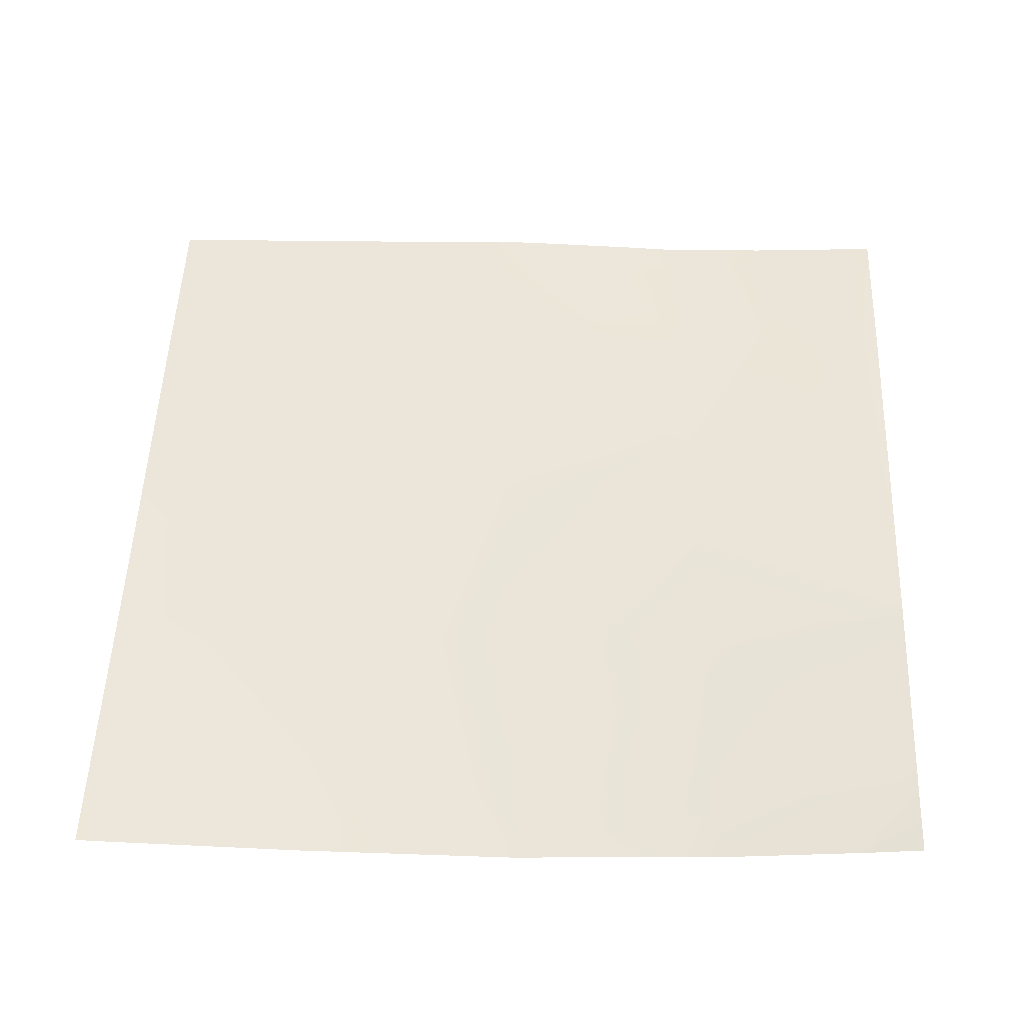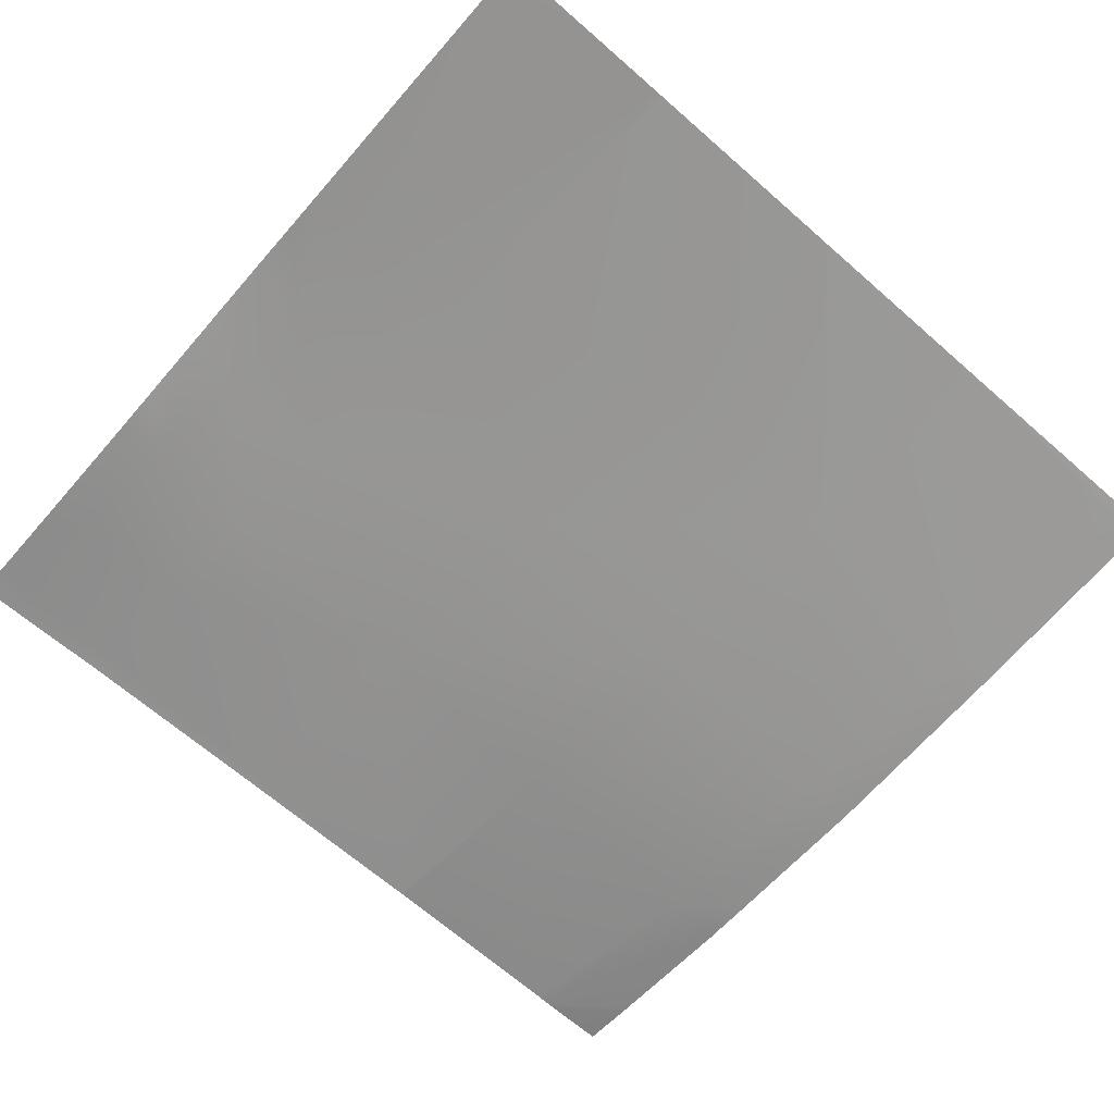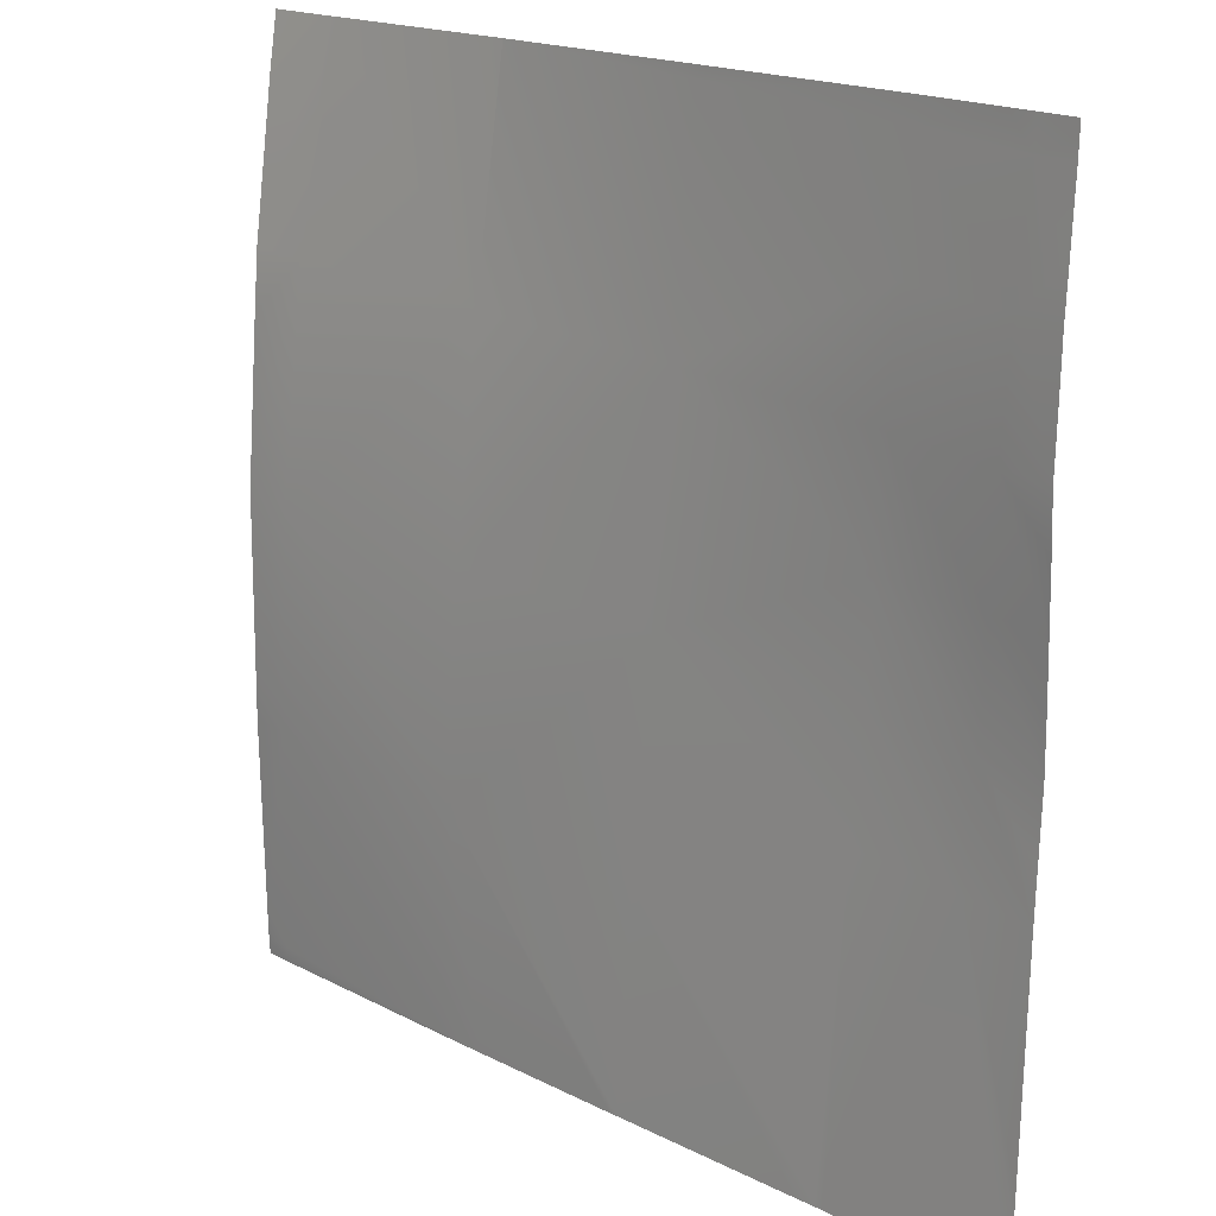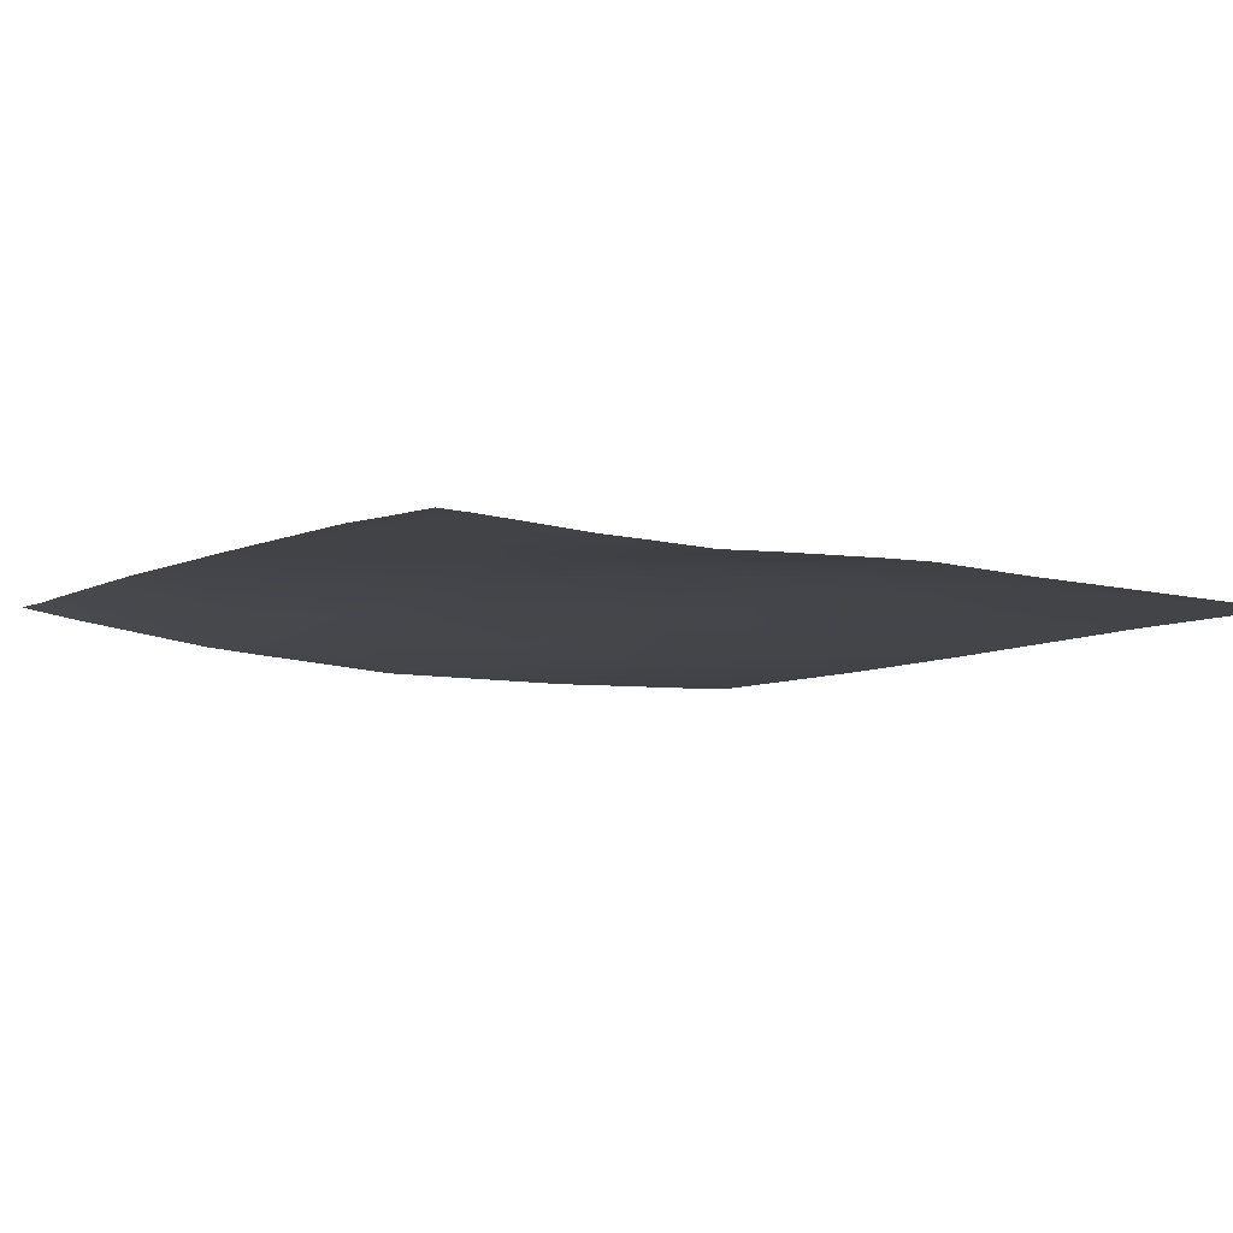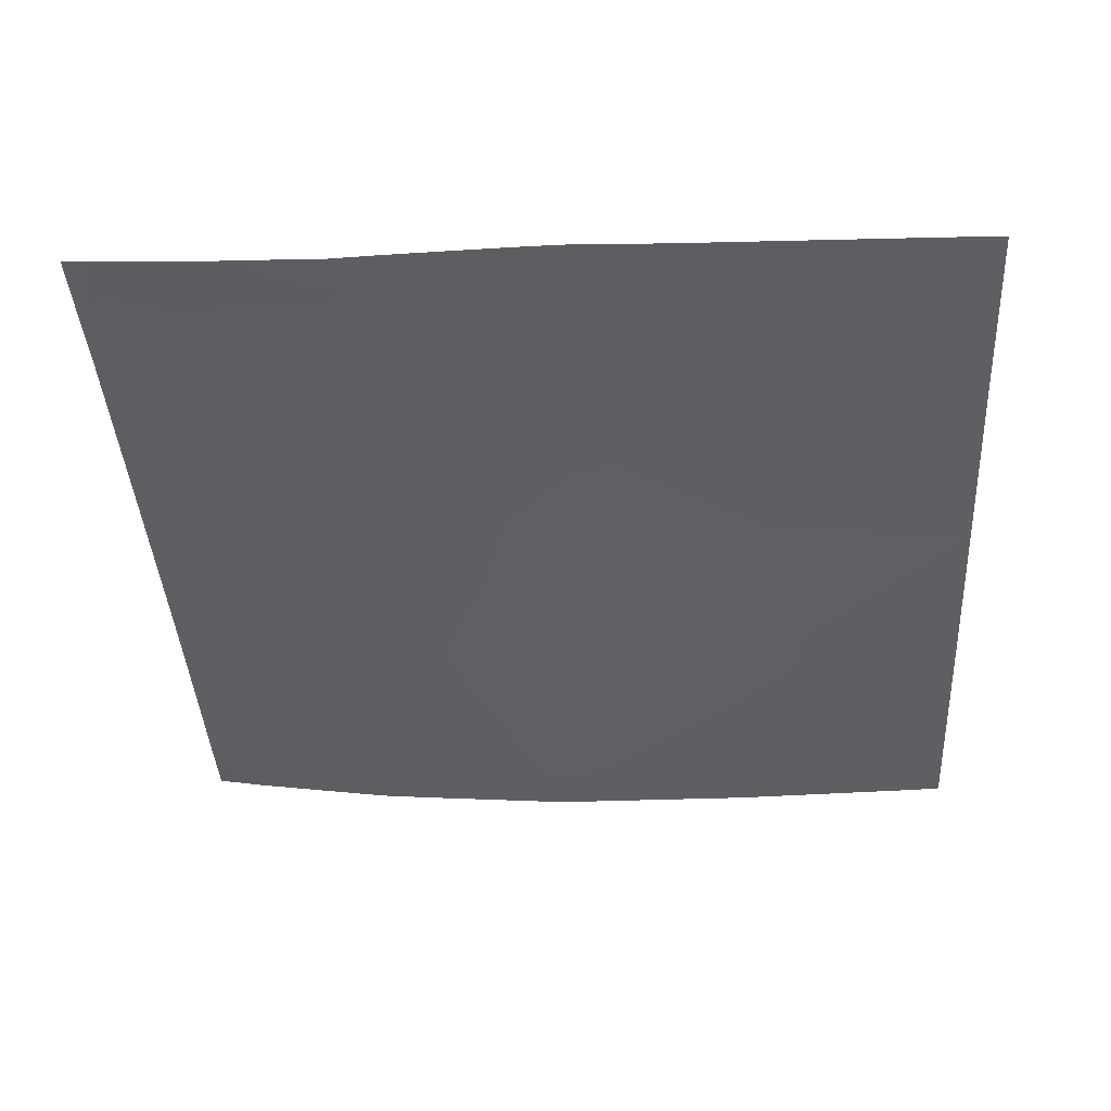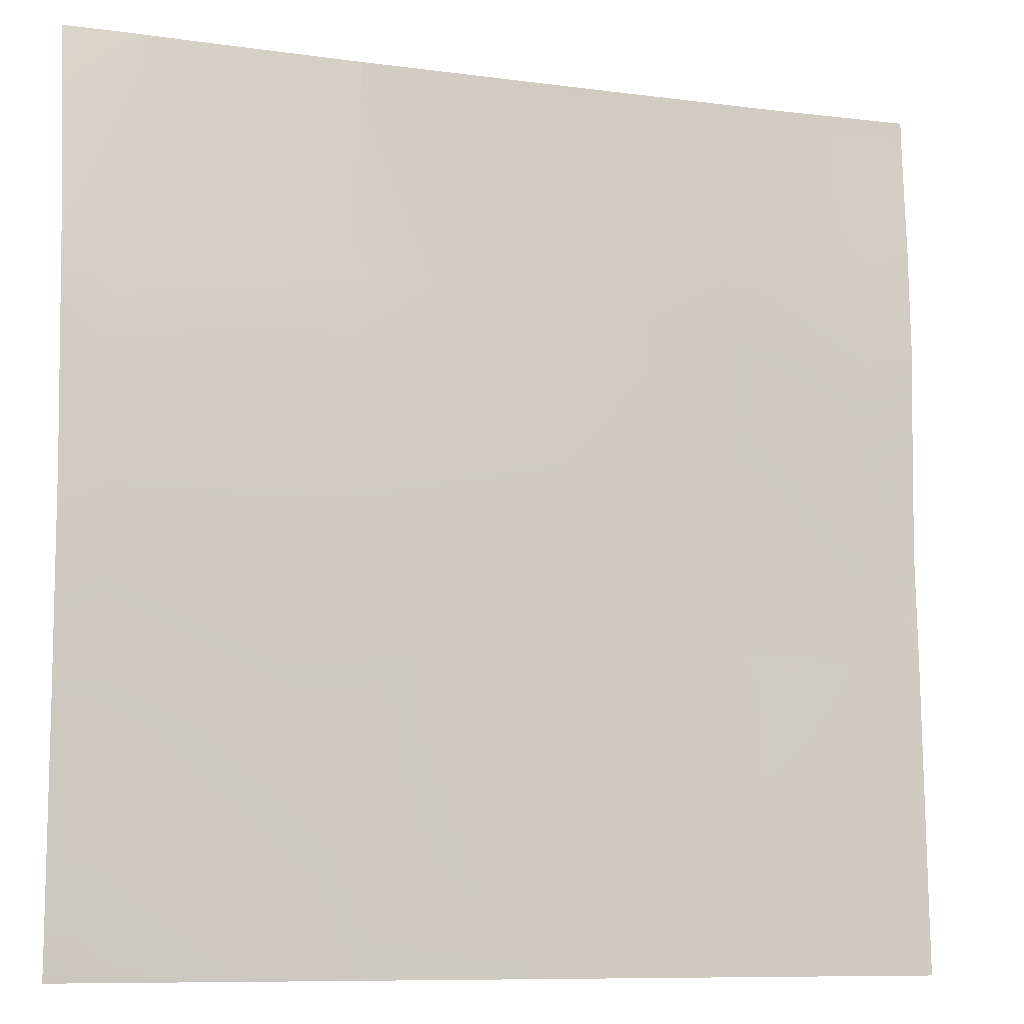
<metadata>
{"format":"obj","ext":"obj","renderer":"f3d","projection":"perspective","resolution":1024,"background":"white","views":[{"elev":51.9,"azim":-87.6,"up":"+Y"},{"elev":-68.4,"azim":138.9,"up":"+Y"},{"elev":17.7,"azim":46.0,"up":"+Z"},{"elev":-6.4,"azim":57.2,"up":"+Y"},{"elev":-40.0,"azim":93.2,"up":"+Y"},{"elev":-9.2,"azim":-20.5,"up":"+Z"}]}
</metadata>
<code>
v -39.76 1.815 -32
v -40 1.809 -31.86
v -39.75 1.808 -31.87
v -40 1.815 -31.97
v -40 1.816 -32
v -37.79 1.827 -32
v -37.76 1.825 -31.98
v -37.76 1.826 -32
v -40 1.802 -31.6
v -39.65 1.774 -29.88
v -40 1.771 -29.86
v -40 1.787 -27.86
v -39.54 1.79 -27.88
v -40 1.774 -29.49
v -37.65 1.831 -29.98
v -39.44 1.946 -25.89
v -40 1.901 -26.39
v -35.76 1.863 -32
v -35.66 1.916 -30.09
v -35.84 1.859 -32
v -37.31 1.833 -32
v -33.76 1.912 -32
v -33.61 2.017 -29.2
v -33.94 1.906 -32
v -33.7 1.912 -32
v -32.61 2.022 -29.25
v -35.55 2 -28.09
v -37.55 1.878 -27.99
v -35.45 2.094 -26.1
v -33.56 2.07 -28.2
v -33.51 2.077 -27.2
v -32.56 2.06 -28.25
v -32 2.009 -29.28
v -32 2.025 -28.88
v -33.45 2.073 -26.2
v -32.51 2.047 -27.25
v -37.44 2.021 -25.99
v -32 1.926 -32
v -32 1.945 -31.48
v -40 1.946 -25.86
v -39.34 2.211 -24
v -40 2.127 -24.56
v -39.45 2.21 -24
v -40 2.137 -24.5
v -39.24 2.215 -24
v -37.34 2.226 -24
v -37.34 2.226 -24
v -37.34 2.226 -24
v -40 2.218 -24
v -35.34 2.199 -24.11
v -33.4 2.111 -25.21
v -32.46 2.018 -26.26
v -33.35 2.16 -24.21
v -35.34 2.202 -24
v -37.34 2.226 -24
v -37.34 2.226 -24
v -33.34 2.166 -24
v -35.1 2.197 -24
v -32.59 2.129 -24
v -32.35 2.109 -24.26
v -32.4 2.052 -25.26
v -32 2.051 -28.28
v -32 2.046 -27.82
v -32 2.032 -27.28
v -32 2.017 -26.76
v -32 1.998 -26.28
v -32 1.953 -31.23
v -32 2.018 -25.71
v -32 2.031 -25.28
v -32 2.055 -24.9
v -32.34 2.119 -24
v -32 2.092 -24.28
v -32 2.098 -24.13
v -32 2.103 -24
f 1 2 3
f 1 4 2
f 4 1 5
f 6 7 8
f 9 10 3
f 9 11 10
f 1 7 6
f 1 3 7
f 3 10 7
f 9 3 2
f 10 12 13
f 10 14 12
f 13 15 10
f 12 16 13
f 12 17 16
f 14 10 11
f 7 10 15
f 18 15 19
f 18 20 15
f 15 21 7
f 15 20 21
f 22 19 23
f 22 24 19
f 18 19 24
f 25 23 26
f 25 22 23
f 19 15 27
f 19 27 23
f 28 29 27
f 15 28 27
f 23 27 30
f 30 27 31
f 32 30 31
f 30 32 26
f 33 32 34
f 33 26 32
f 31 35 36
f 30 26 23
f 28 13 37
f 38 26 39
f 38 25 26
f 28 15 13
f 8 7 21
f 27 29 31
f 40 16 17
f 16 37 13
f 40 41 16
f 40 42 41
f 42 43 41
f 42 44 43
f 16 45 37
f 16 41 45
f 46 47 48
f 49 43 44
f 37 48 47
f 37 45 48
f 29 47 50
f 47 29 37
f 51 29 50
f 29 51 35
f 51 52 35
f 51 50 53
f 31 29 35
f 54 47 55
f 54 50 47
f 55 47 56
f 57 50 58
f 57 53 50
f 58 50 54
f 53 59 60
f 53 57 59
f 51 53 61
f 56 47 46
f 28 37 29
f 36 32 31
f 34 32 62
f 36 62 32
f 36 63 62
f 52 36 35
f 64 52 65
f 64 36 52
f 63 36 64
f 65 52 66
f 67 26 33
f 67 39 26
f 68 61 69
f 61 66 52
f 61 68 66
f 69 61 70
f 71 60 59
f 72 60 73
f 73 71 74
f 73 60 71
f 70 60 72
f 70 61 60
f 60 61 53
f 61 52 51

</code>
